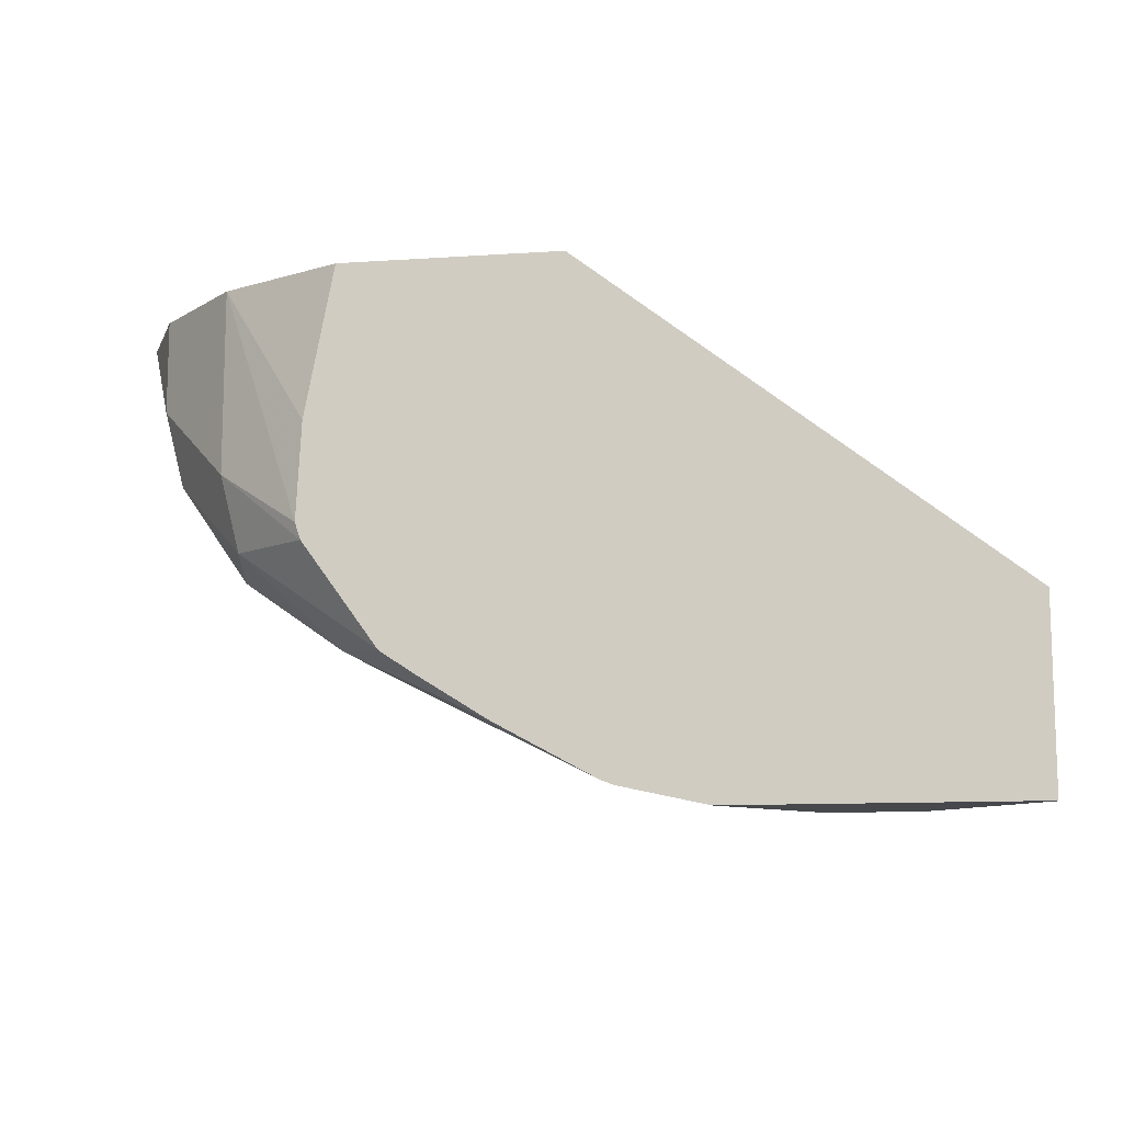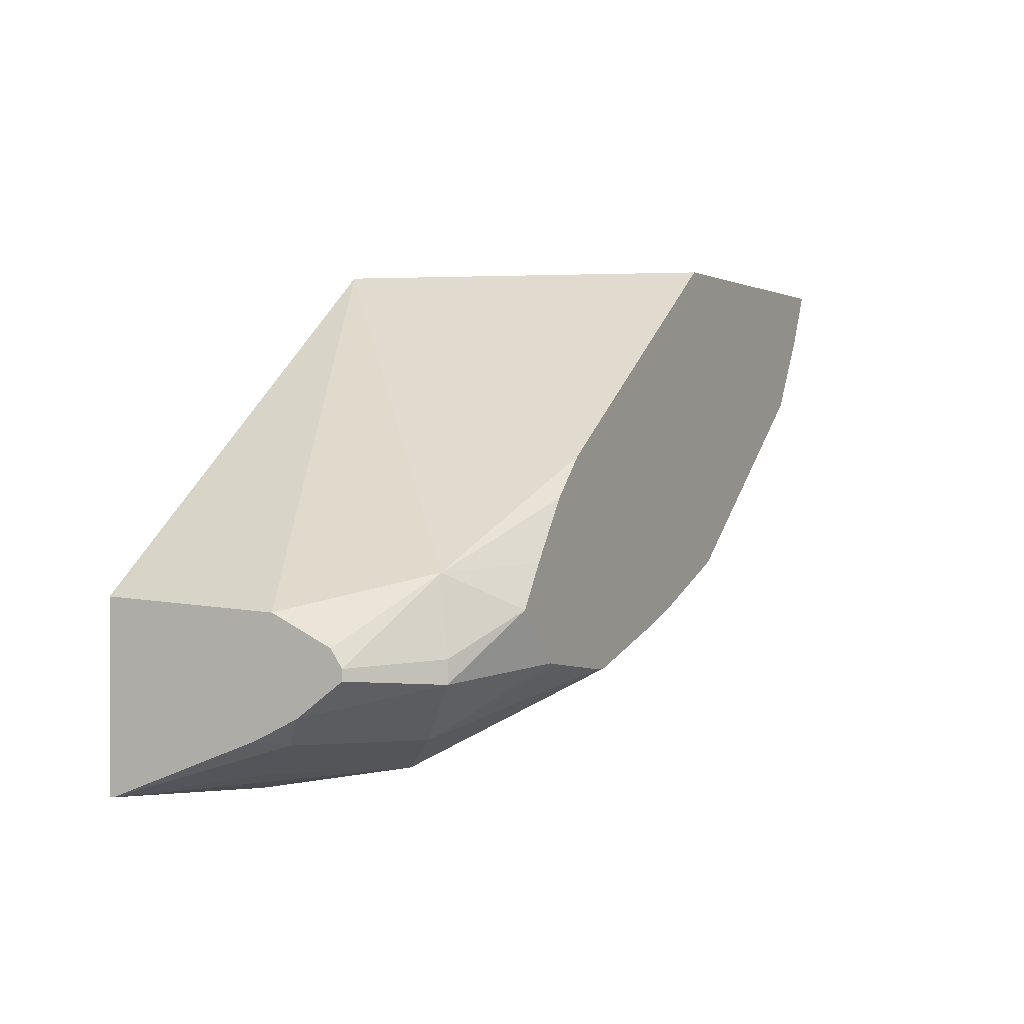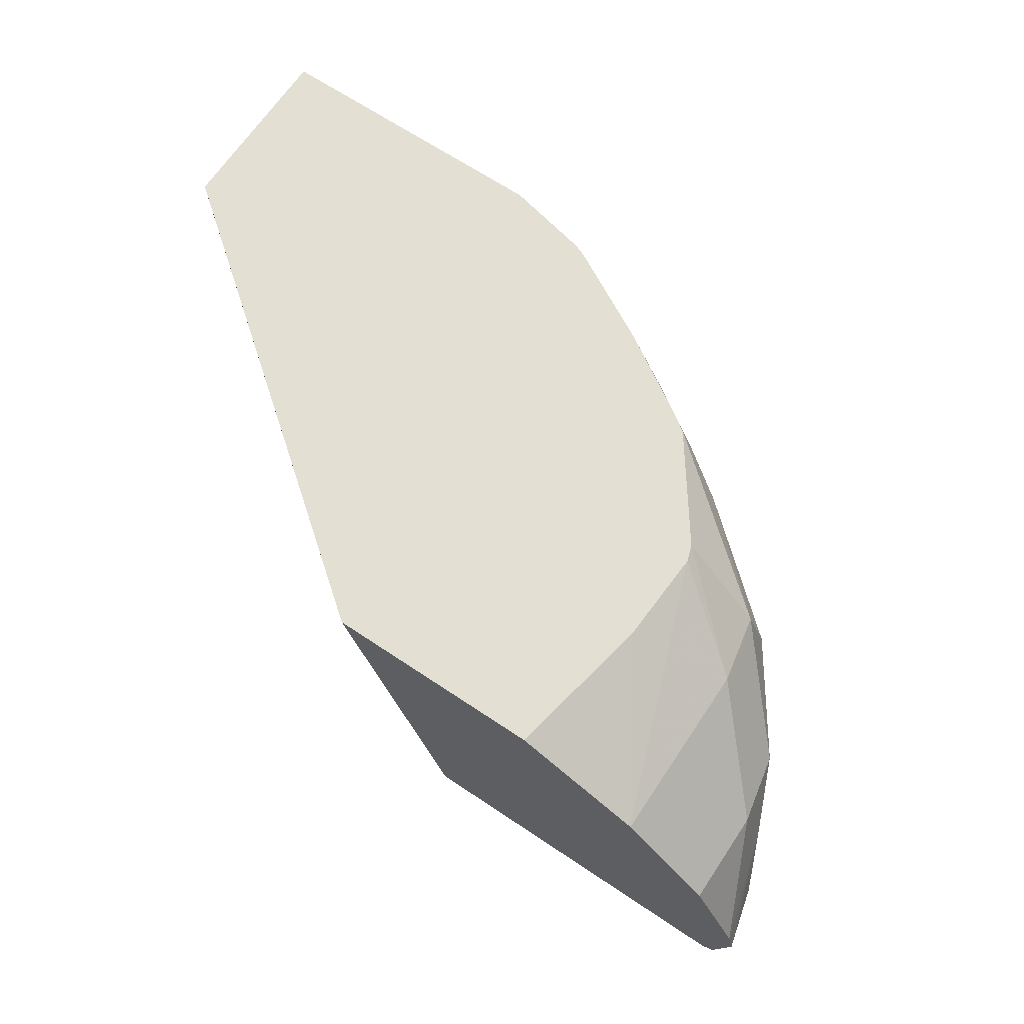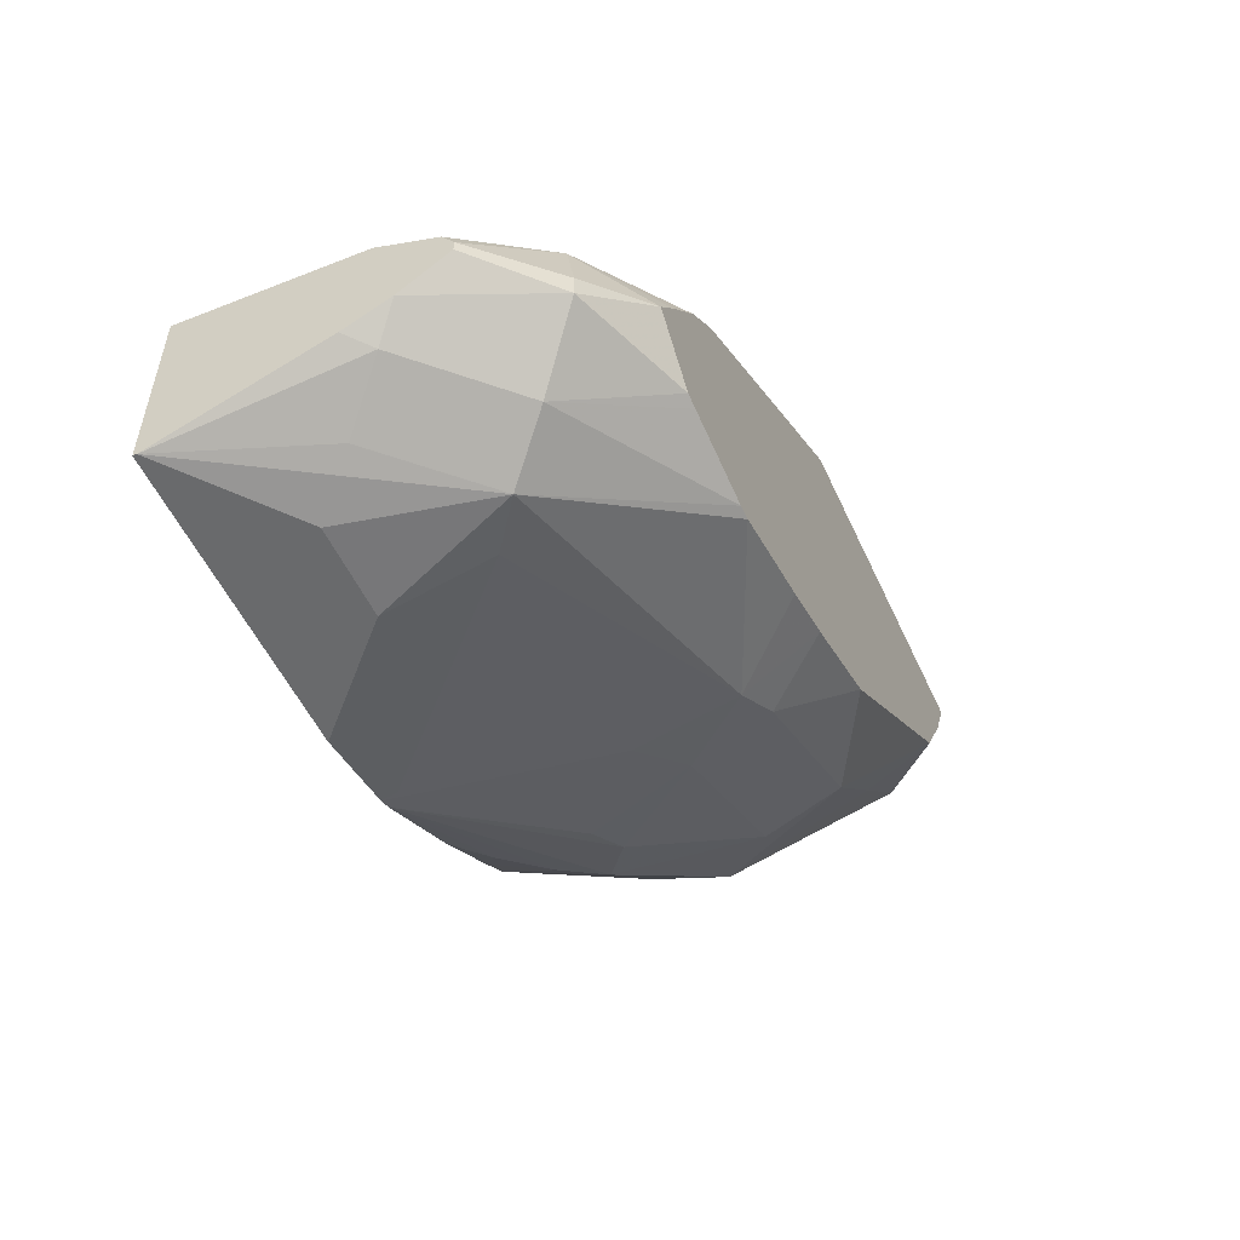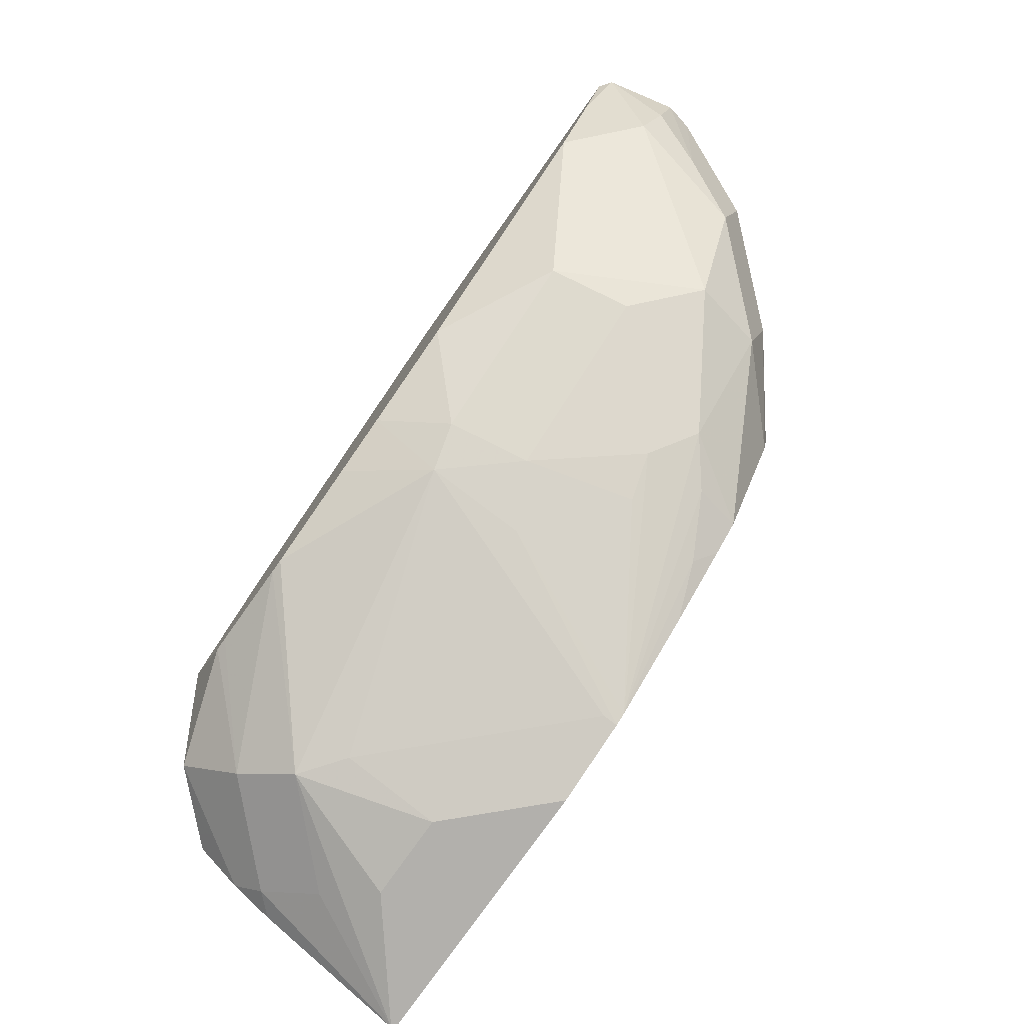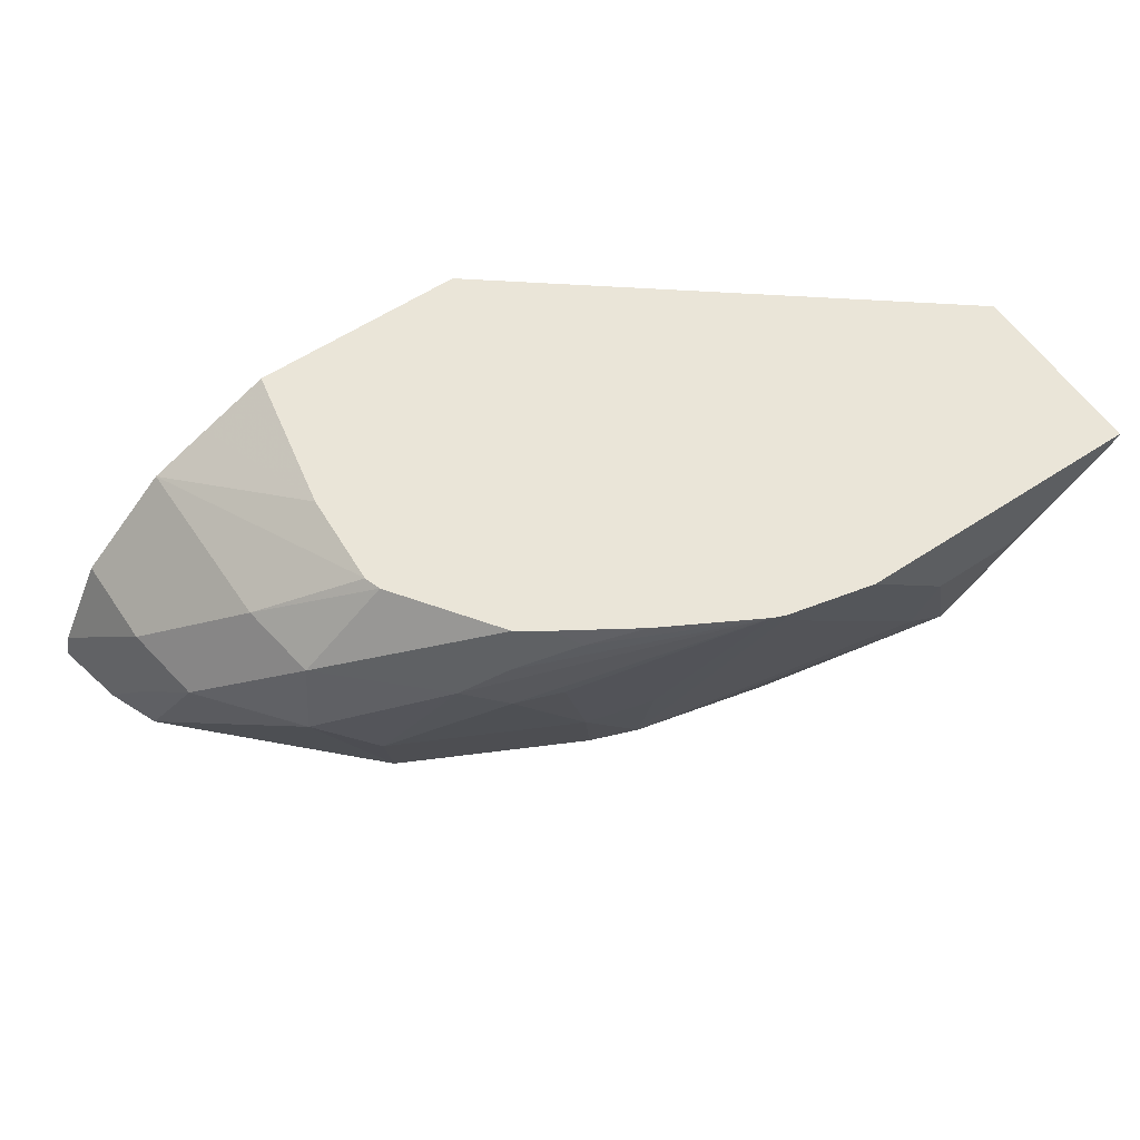
<metadata>
{"format":"obj","ext":"obj","renderer":"f3d","projection":"perspective","resolution":1024,"background":"white","views":[{"elev":-11.3,"azim":-170.7,"up":"+Z"},{"elev":0.9,"azim":-62.6,"up":"+Z"},{"elev":67.1,"azim":33.8,"up":"+Y"},{"elev":-52.9,"azim":-65.7,"up":"+Z"},{"elev":-78.7,"azim":54.7,"up":"+Z"},{"elev":59.1,"azim":145.9,"up":"+Y"}]}
</metadata>
<code>
v 0.4911 -0.3905 -0.4897
v 0.5224 -0.3905 -0.4828
v 0.4898 -0.3918 -0.4897
v 0.3839 -0.3905 -0.4897
v 0.527 -0.3905 -0.481
v 0.555 -0.4571 -0.4571
v 0.555 -0.4938 -0.4489
v 0.5224 -0.3959 -0.4816
v 0.4898 -0.4285 -0.4816
v 0.4571 -0.4245 -0.4897
v 0.3839 -0.3918 -0.4897
v 0.3839 -0.3905 -0.4227
v 0.5629 -0.3905 -0.4613
v 0.5822 -0.3973 -0.4517
v 0.604 -0.4081 -0.4408
v 0.6203 -0.4204 -0.4326
v 0.604 -0.4326 -0.4408
v 0.5877 -0.4285 -0.4489
v 0.5768 -0.468 -0.4462
v 0.5714 -0.4979 -0.4408
v 0.555 -0.5207 -0.4316
v 0.5332 -0.5207 -0.4389
v 0.4949 -0.5207 -0.4502
v 0.4408 -0.4734 -0.4816
v 0.4571 -0.4612 -0.4816
v 0.4245 -0.4245 -0.4897
v 0.4081 -0.4408 -0.4816
v 0.3918 -0.4571 -0.4693
v 0.3839 -0.4492 -0.4674
v 0.5381 -0.3905 -0.3029
v 0.3839 -0.3918 -0.4227
v 0.589 -0.3905 -0.4449
v 0.6005 -0.3905 -0.4372
v 0.6584 -0.419 -0.3972
v 0.6639 -0.4462 -0.4027
v 0.6421 -0.468 -0.4136
v 0.5935 -0.5207 -0.4163
v 0.5645 -0.5207 -0.4279
v 0.6367 -0.4979 -0.4081
v 0.4898 -0.5207 -0.4502
v 0.4245 -0.4897 -0.4693
v 0.4081 -0.5061 -0.4489
v 0.3839 -0.465 -0.4594
v 0.6177 -0.3905 -0.3029
v 0.3839 -0.4555 -0.426
v 0.4136 -0.5006 -0.4136
v 0.4734 -0.5207 -0.3755
v 0.5786 -0.5207 -0.3029
v 0.6278 -0.3905 -0.3993
v 0.6639 -0.4136 -0.37
v 0.6965 -0.4462 -0.3374
v 0.6911 -0.4517 -0.3646
v 0.702 -0.4979 -0.3428
v 0.6693 -0.4979 -0.3755
v 0.6779 -0.5207 -0.3514
v 0.4571 -0.5207 -0.4458
v 0.452 -0.5207 -0.4451
v 0.4081 -0.5061 -0.4408
v 0.3839 -0.4818 -0.4468
v 0.4336 -0.5207 -0.4261
v 0.6421 -0.4027 -0.3029
v 0.6281 -0.3905 -0.3579
v 0.3839 -0.4776 -0.4366
v 0.3839 -0.4818 -0.4429
v 0.4437 -0.5207 -0.411
v 0.4591 -0.5207 -0.3899
v 0.461 -0.5207 -0.3879
v 0.7056 -0.5207 -0.3029
v 0.6299 -0.3905 -0.3931
v 0.6639 -0.4136 -0.3029
v 0.6965 -0.4462 -0.3029
v 0.7138 -0.4807 -0.3029
v 0.702 -0.4734 -0.3428
v 0.7101 -0.4938 -0.3265
v 0.7101 -0.5174 -0.3029
v 0.6954 -0.5207 -0.3233
v 0.716 -0.4909 -0.3029
v 0.7111 -0.5132 -0.3029
f 30 75 78
f 30 70 61
f 30 78 77
f 30 77 72
f 30 72 71
f 30 71 70
f 74 78 75
f 35 53 54
f 33 49 34
f 34 49 50
f 34 50 51
f 34 51 52
f 34 52 35
f 35 52 53
f 35 54 39
f 30 61 44
f 30 68 75
f 28 42 43
f 30 47 48
f 21 65 60
f 35 39 36
f 21 60 57
f 21 57 56
f 21 56 40
f 21 40 23
f 21 23 22
f 30 48 68
f 23 40 24
f 24 41 28
f 24 28 27
f 28 43 29
f 28 41 42
f 30 31 45
f 30 45 46
f 30 46 47
f 24 40 41
f 37 39 55
f 49 69 50
f 40 56 41
f 51 72 73
f 51 73 52
f 52 73 53
f 53 73 74
f 53 74 75
f 53 75 76
f 53 76 55
f 53 55 54
f 61 70 62
f 62 70 69
f 68 76 75
f 72 77 73
f 73 77 74
f 74 77 78
f 21 66 65
f 51 71 72
f 50 71 51
f 50 70 71
f 50 69 70
f 41 56 57
f 41 57 42
f 42 58 64
f 42 64 59
f 42 59 43
f 42 57 60
f 42 60 58
f 39 54 55
f 44 61 62
f 46 63 64
f 46 64 58
f 46 58 60
f 46 60 65
f 46 65 66
f 46 66 67
f 46 67 47
f 45 63 46
f 21 67 66
f 10 24 26
f 21 48 47
f 2 8 9
f 2 9 3
f 3 9 10
f 4 11 29
f 4 29 43
f 4 43 59
f 4 59 64
f 4 64 63
f 4 63 45
f 4 45 31
f 4 31 12
f 5 13 14
f 5 14 15
f 5 15 16
f 5 16 17
f 2 7 8
f 5 17 18
f 21 47 67
f 1 5 2
f 1 2 3
f 1 3 10
f 1 10 26
f 1 26 11
f 1 11 4
f 1 4 12
f 1 12 30
f 1 30 44
f 1 44 62
f 1 62 69
f 1 69 49
f 1 49 33
f 1 33 32
f 1 32 13
f 1 13 5
f 2 5 6
f 5 18 19
f 2 6 7
f 6 19 7
f 16 35 36
f 16 36 17
f 16 33 34
f 17 36 19
f 17 19 18
f 19 36 20
f 20 38 21
f 20 36 39
f 20 39 37
f 21 38 37
f 21 37 55
f 21 55 76
f 21 76 68
f 21 68 48
f 5 19 6
f 16 34 35
f 15 33 16
f 20 37 38
f 14 32 15
f 7 19 20
f 15 32 33
f 7 20 21
f 7 21 22
f 7 22 23
f 7 23 24
f 7 25 9
f 7 9 8
f 7 24 25
f 10 25 24
f 11 27 28
f 11 28 29
f 11 26 24
f 11 24 27
f 12 31 30
f 13 32 14
f 9 25 10

</code>
